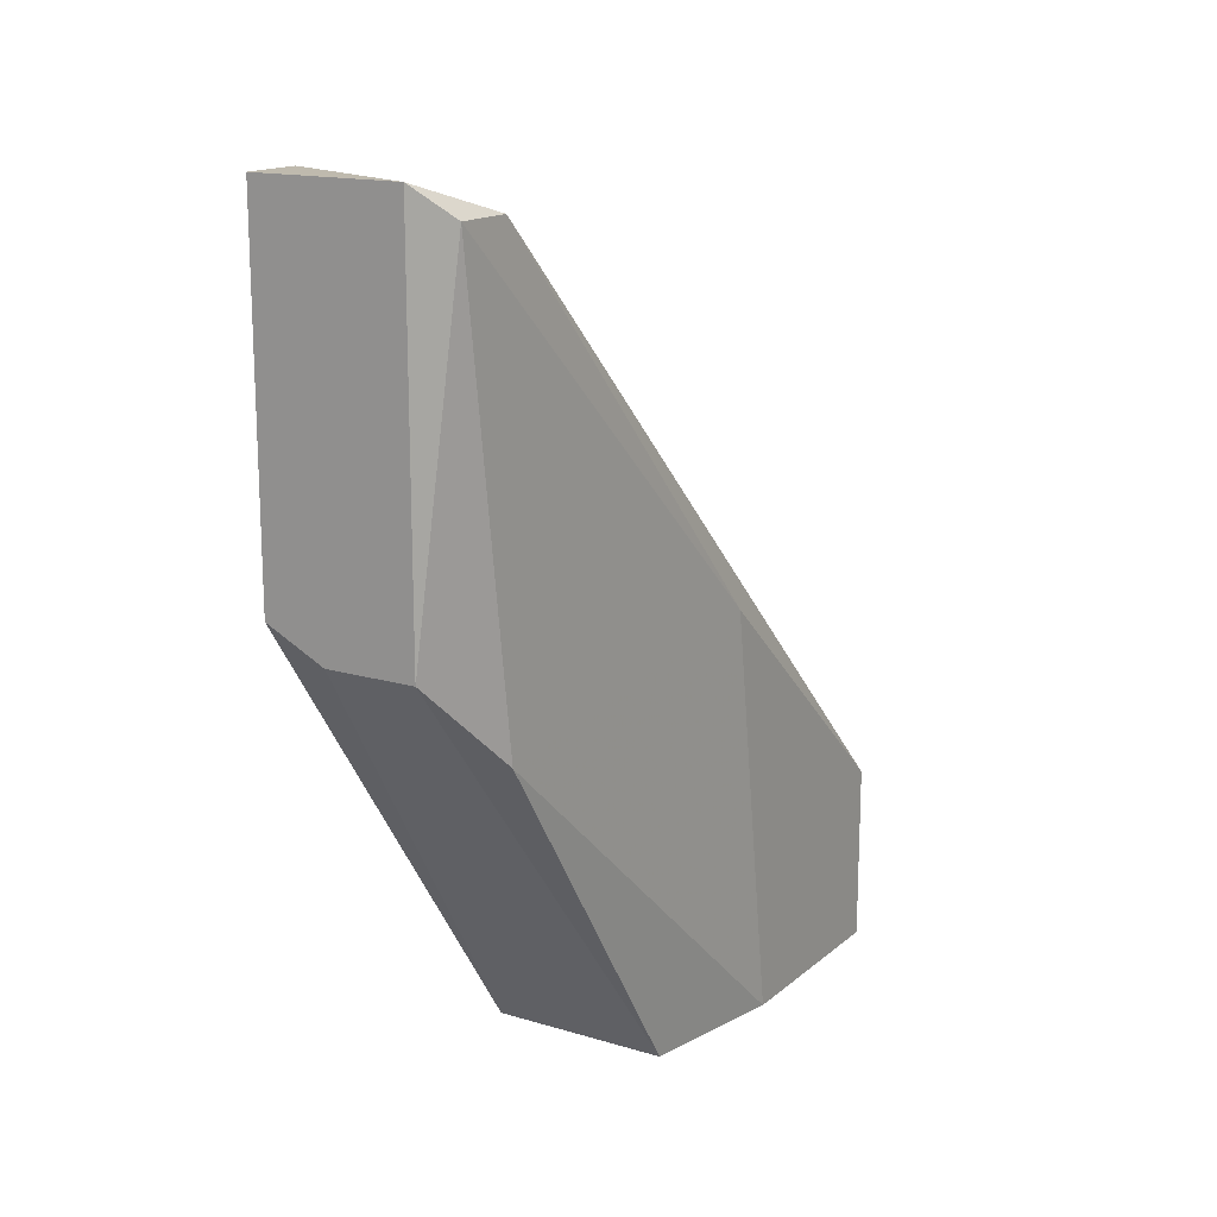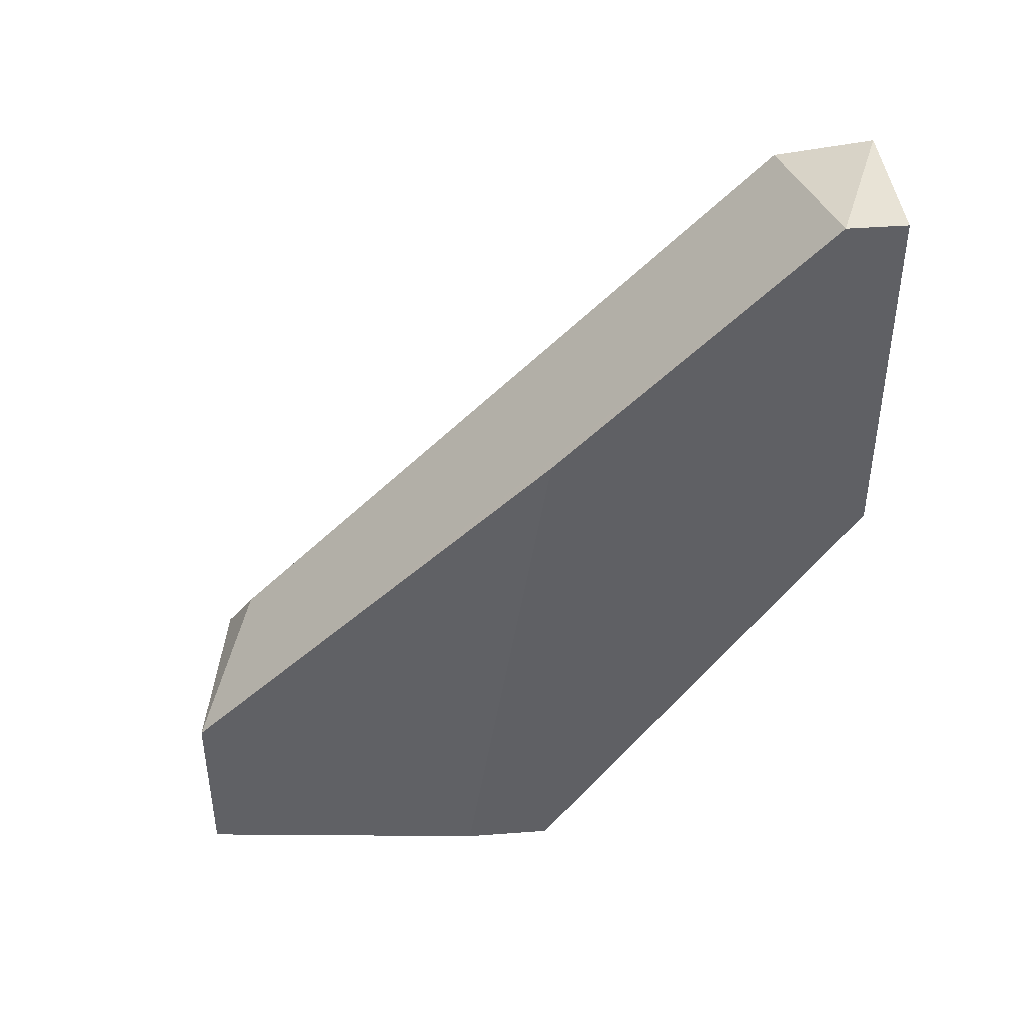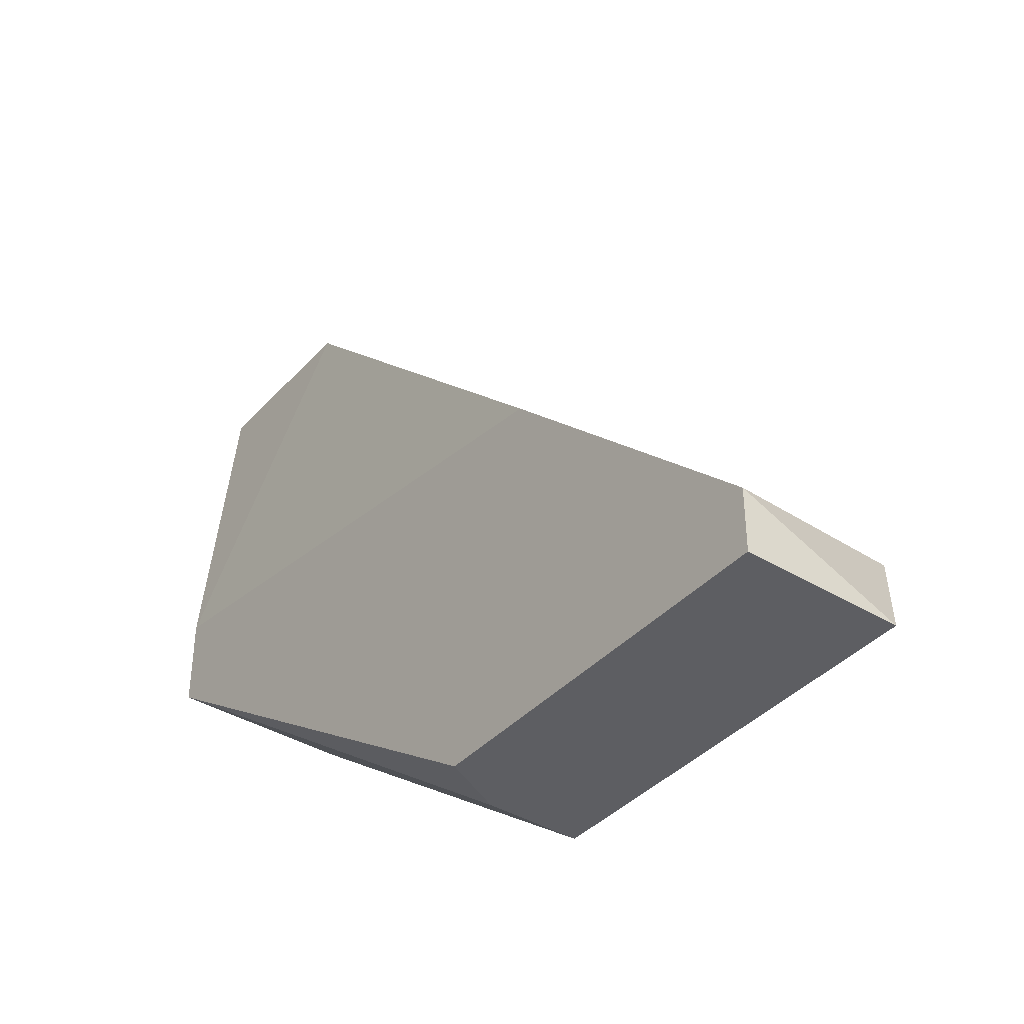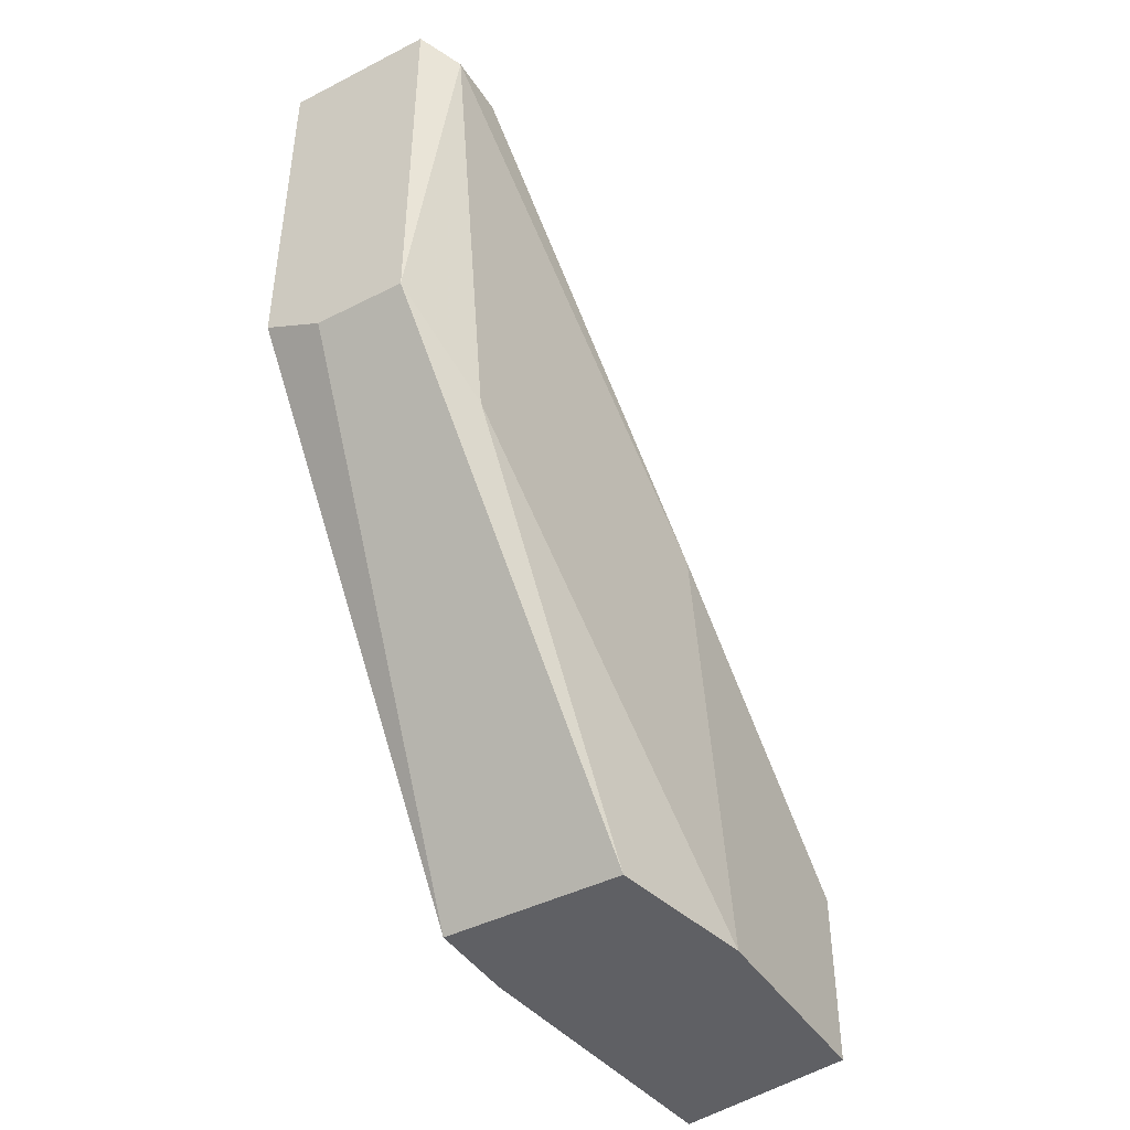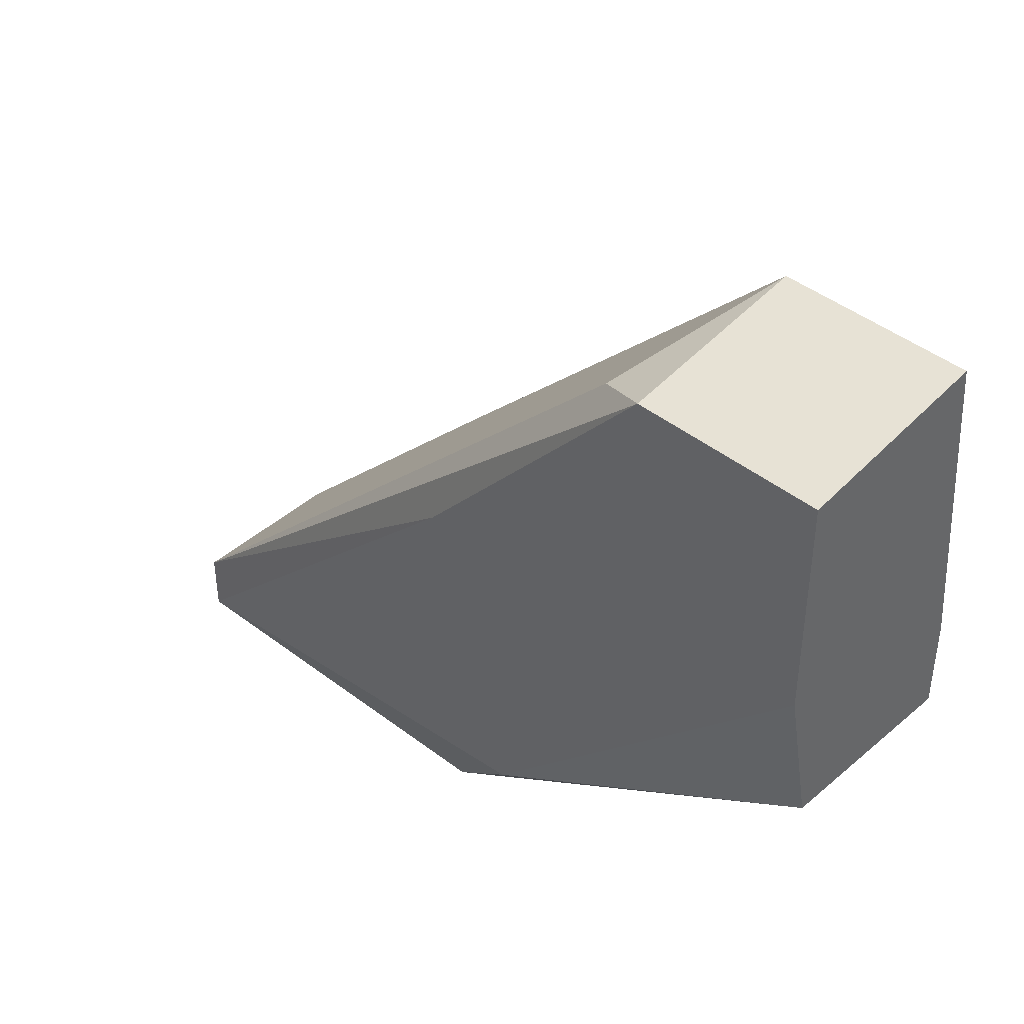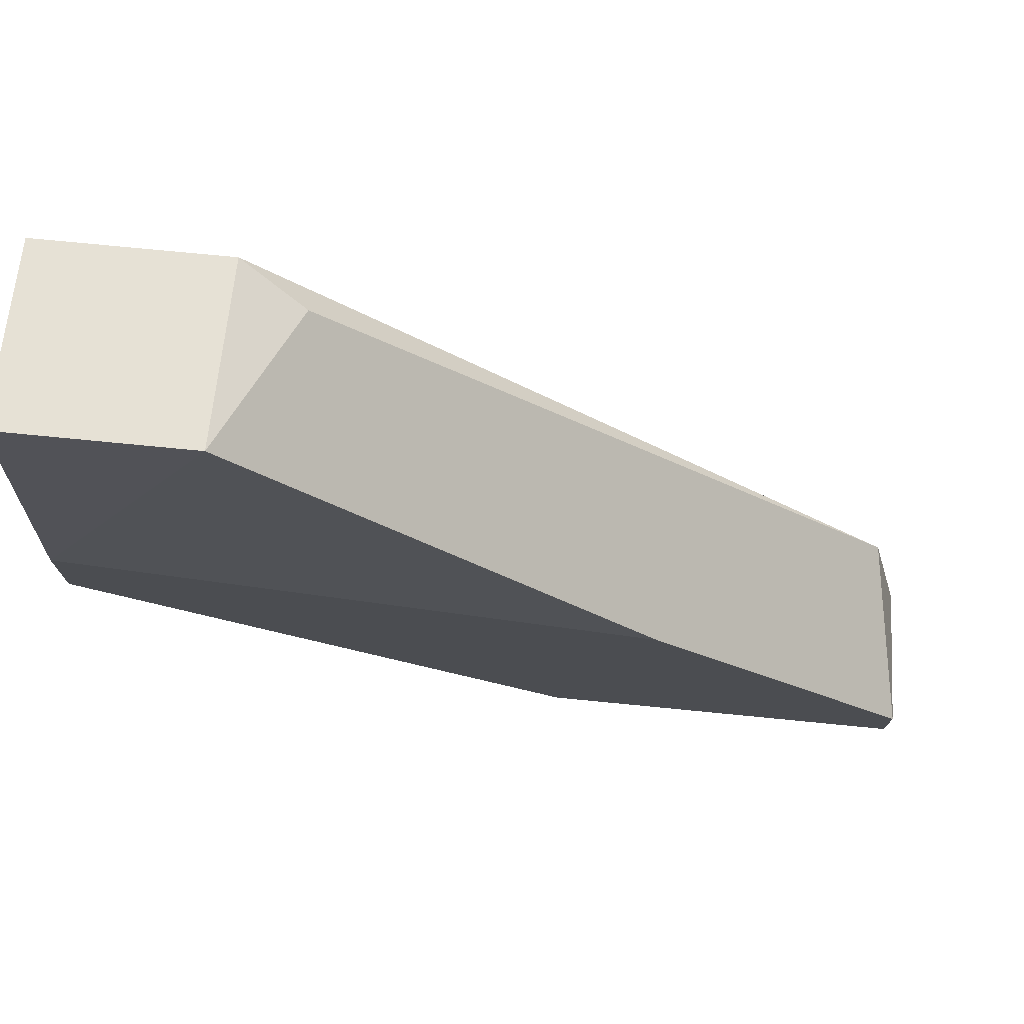
<metadata>
{"format":"obj","ext":"obj","renderer":"f3d","projection":"perspective","resolution":1024,"background":"white","views":[{"elev":15.8,"azim":31.7,"up":"+Z"},{"elev":41.8,"azim":-95.2,"up":"+Z"},{"elev":-39.1,"azim":-37.3,"up":"+Y"},{"elev":-43.7,"azim":30.9,"up":"+Z"},{"elev":41.7,"azim":134.3,"up":"+Y"},{"elev":74.2,"azim":-84.4,"up":"+Y"}]}
</metadata>
<code>
v -0.007278 -0.02746 0.03226
v -0.007278 -0.02746 0.0475
v -0.006108 -0.001677 0.02406
v -0.01196 0.000668 0.02172
v -0.01196 0.000668 0.01469
v -0.004935 -0.008709 0.01469
v -0.004935 -0.000504 0.02172
v -0.004935 -0.000504 0.01469
v -0.006107 -0.02628 0.04632
v -0.006107 -0.01457 0.01469
v -0.006107 -0.02394 0.04632
v -0.006107 -0.02394 0.02875
v -0.01079 -0.02746 0.03226
v -0.004934 -0.01105 0.03109
v -0.01314 -0.02746 0.0475
v -0.01314 -0.02746 0.03343
v -0.01314 -0.02511 0.0475
v -0.01314 -0.01457 0.03694
v -0.01314 -0.01457 0.01469
v -0.01314 -0.01105 0.01469
f 4 5 20
f 1 13 10
f 10 13 19
f 5 10 19
f 13 1 15
f 18 19 15
f 7 5 4
f 10 5 6
f 19 13 16
f 13 15 16
f 15 19 16
f 5 7 8
f 6 5 8
f 1 10 12
f 10 6 12
f 9 1 12
f 7 11 14
f 8 7 14
f 6 8 14
f 11 9 14
f 12 6 14
f 9 12 14
f 18 15 17
f 4 18 17
f 11 4 17
f 11 7 3
f 7 4 3
f 4 11 3
f 15 1 2
f 9 11 2
f 1 9 2
f 11 17 2
f 17 15 2
f 19 18 20
f 5 19 20
f 18 4 20

</code>
